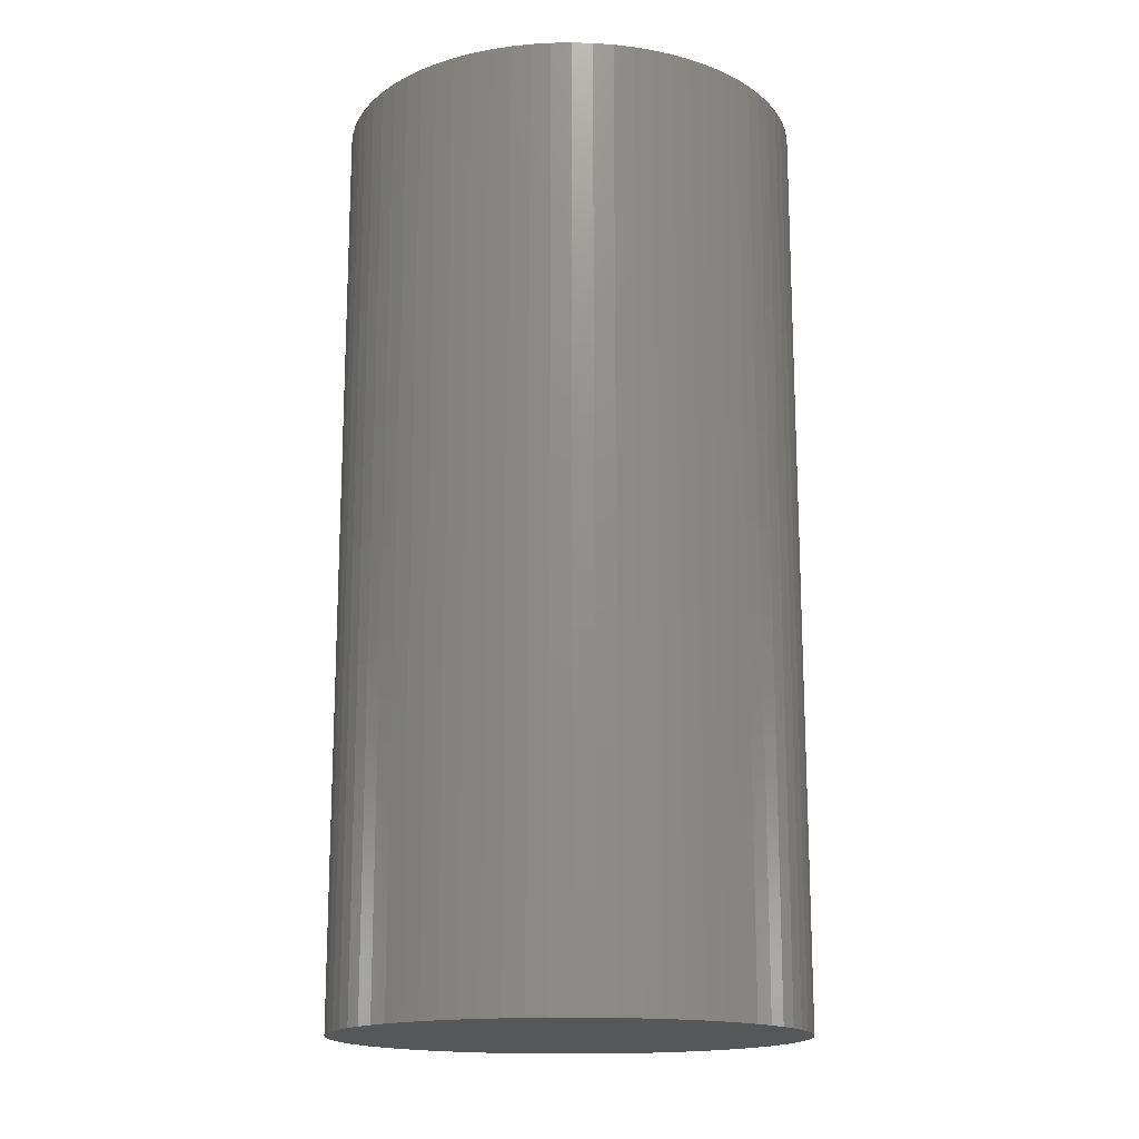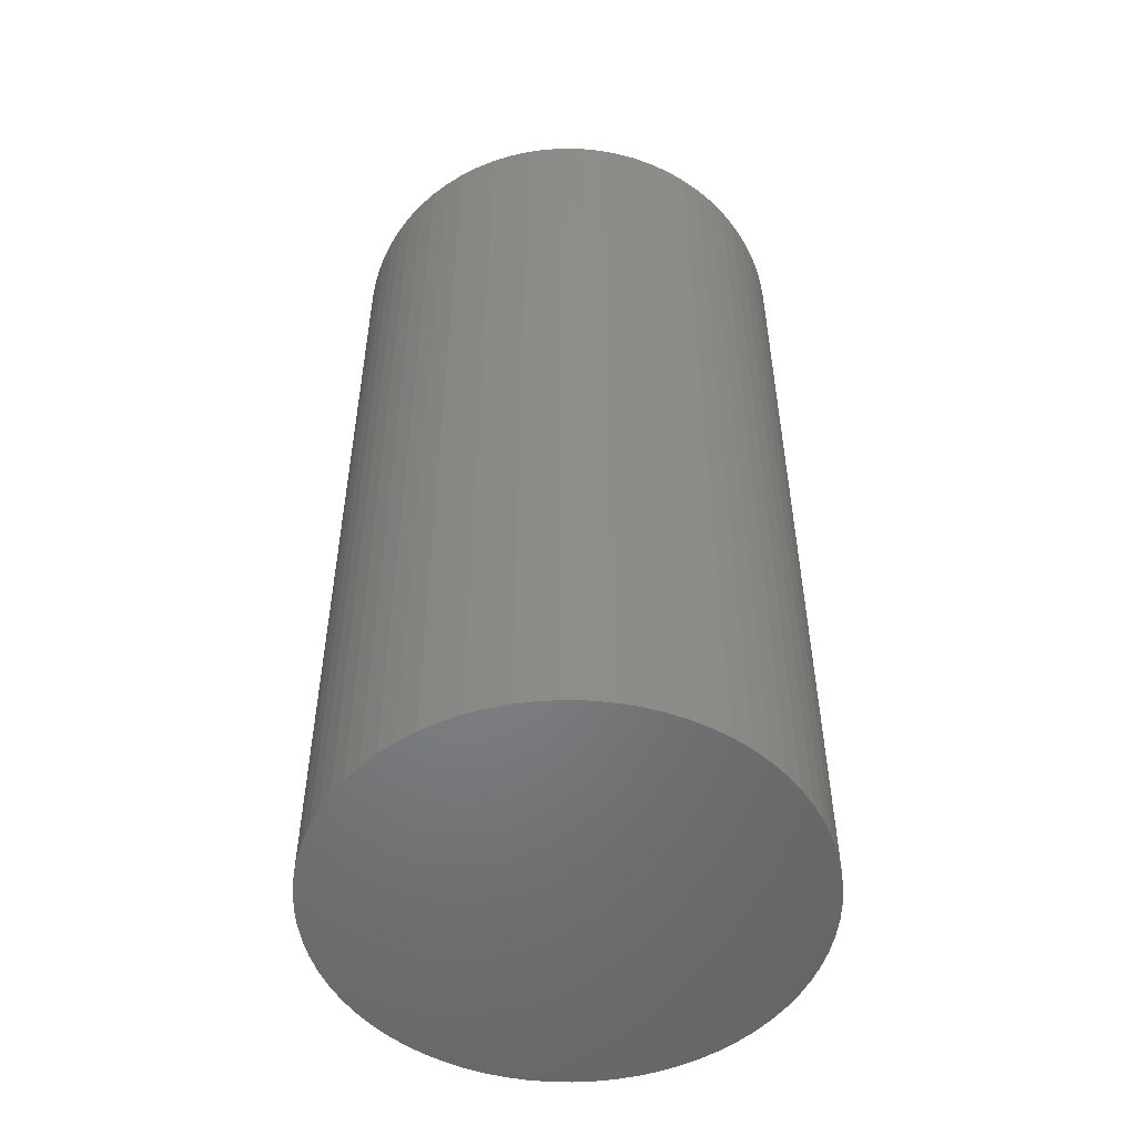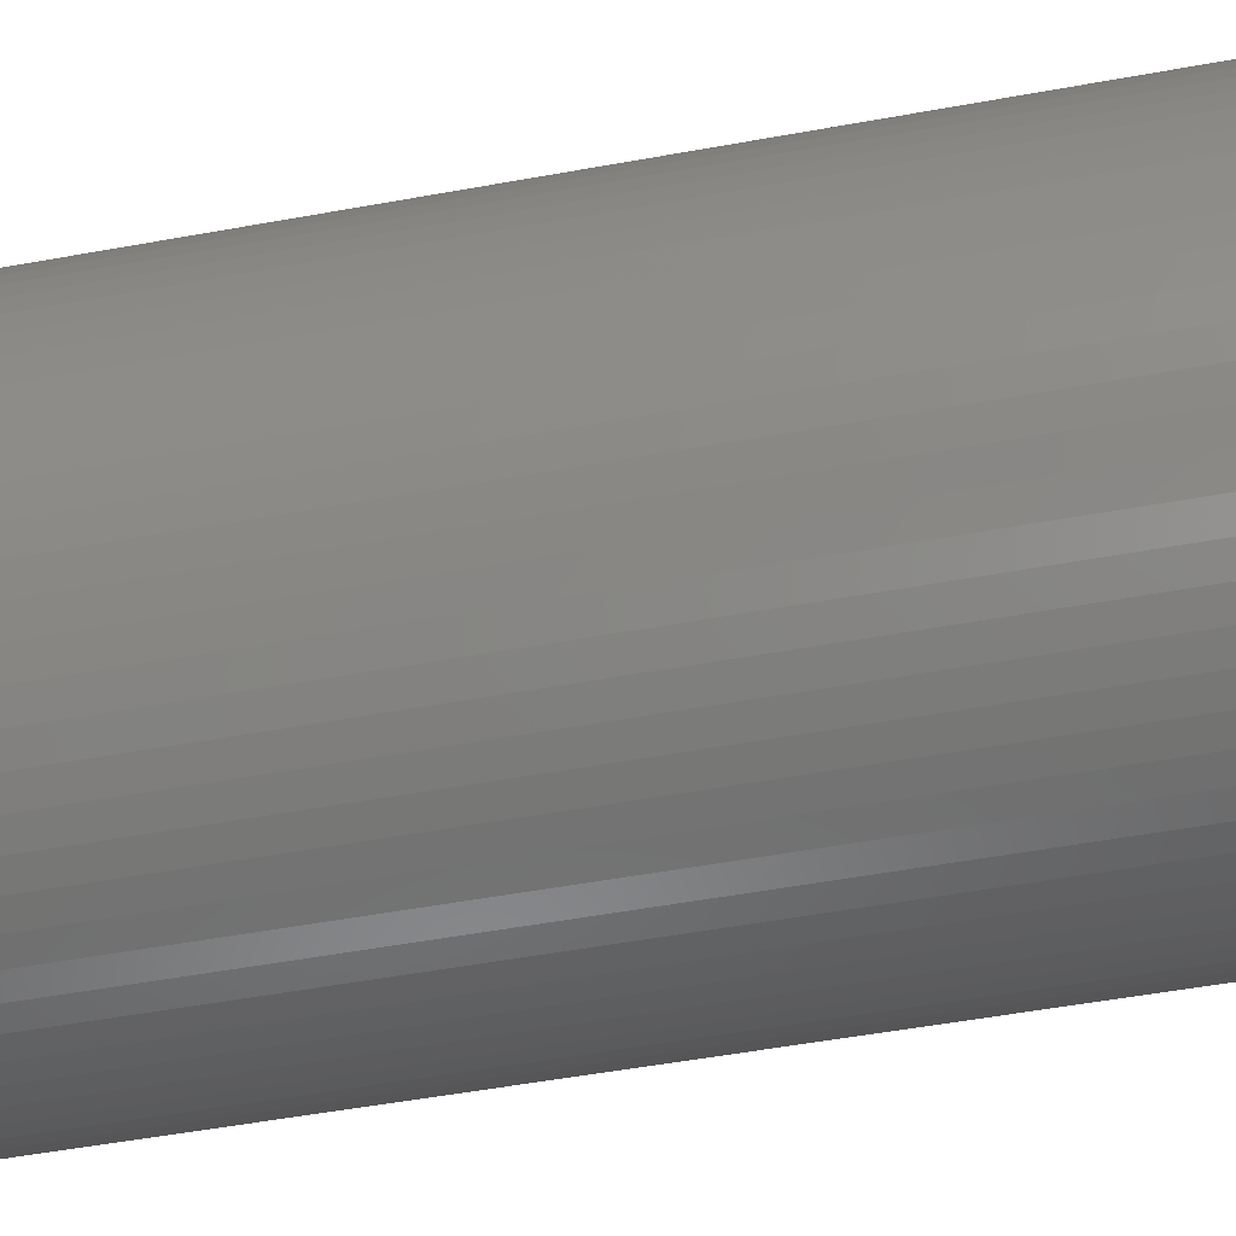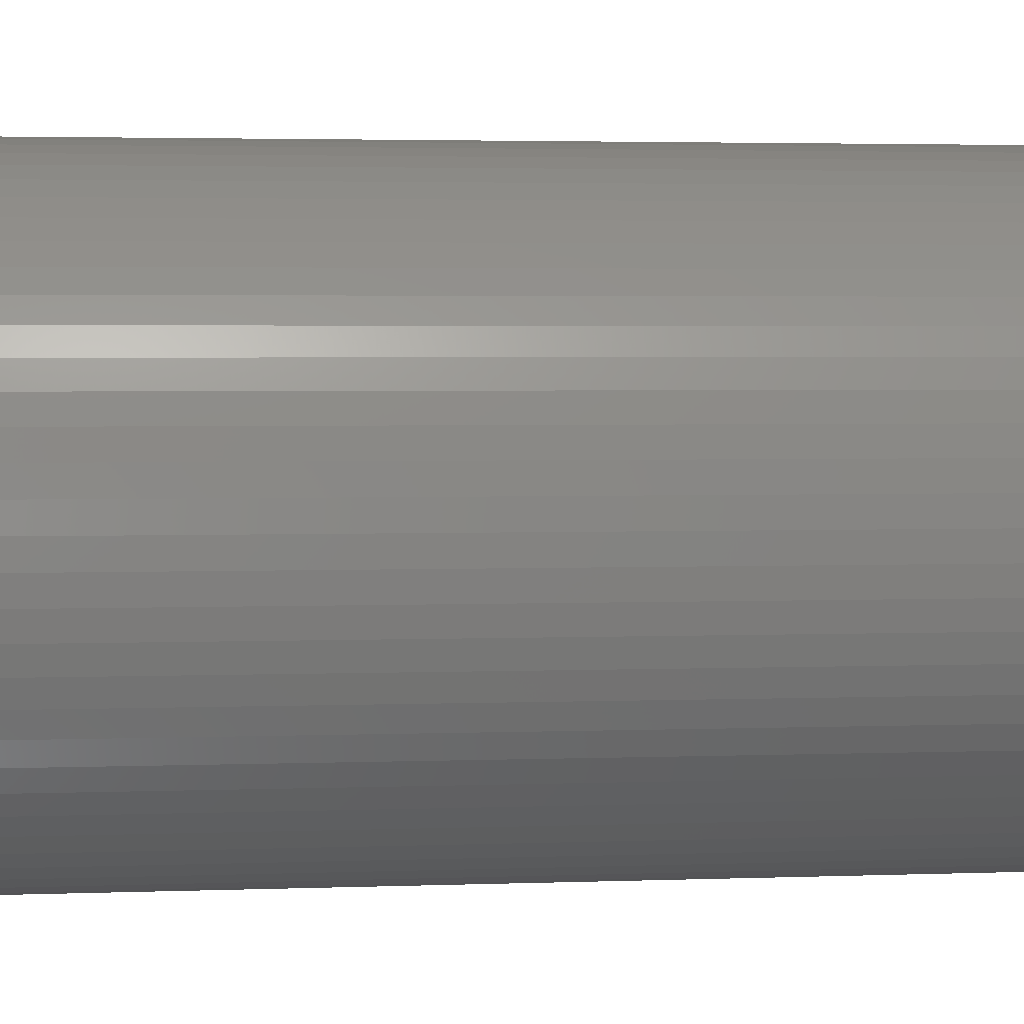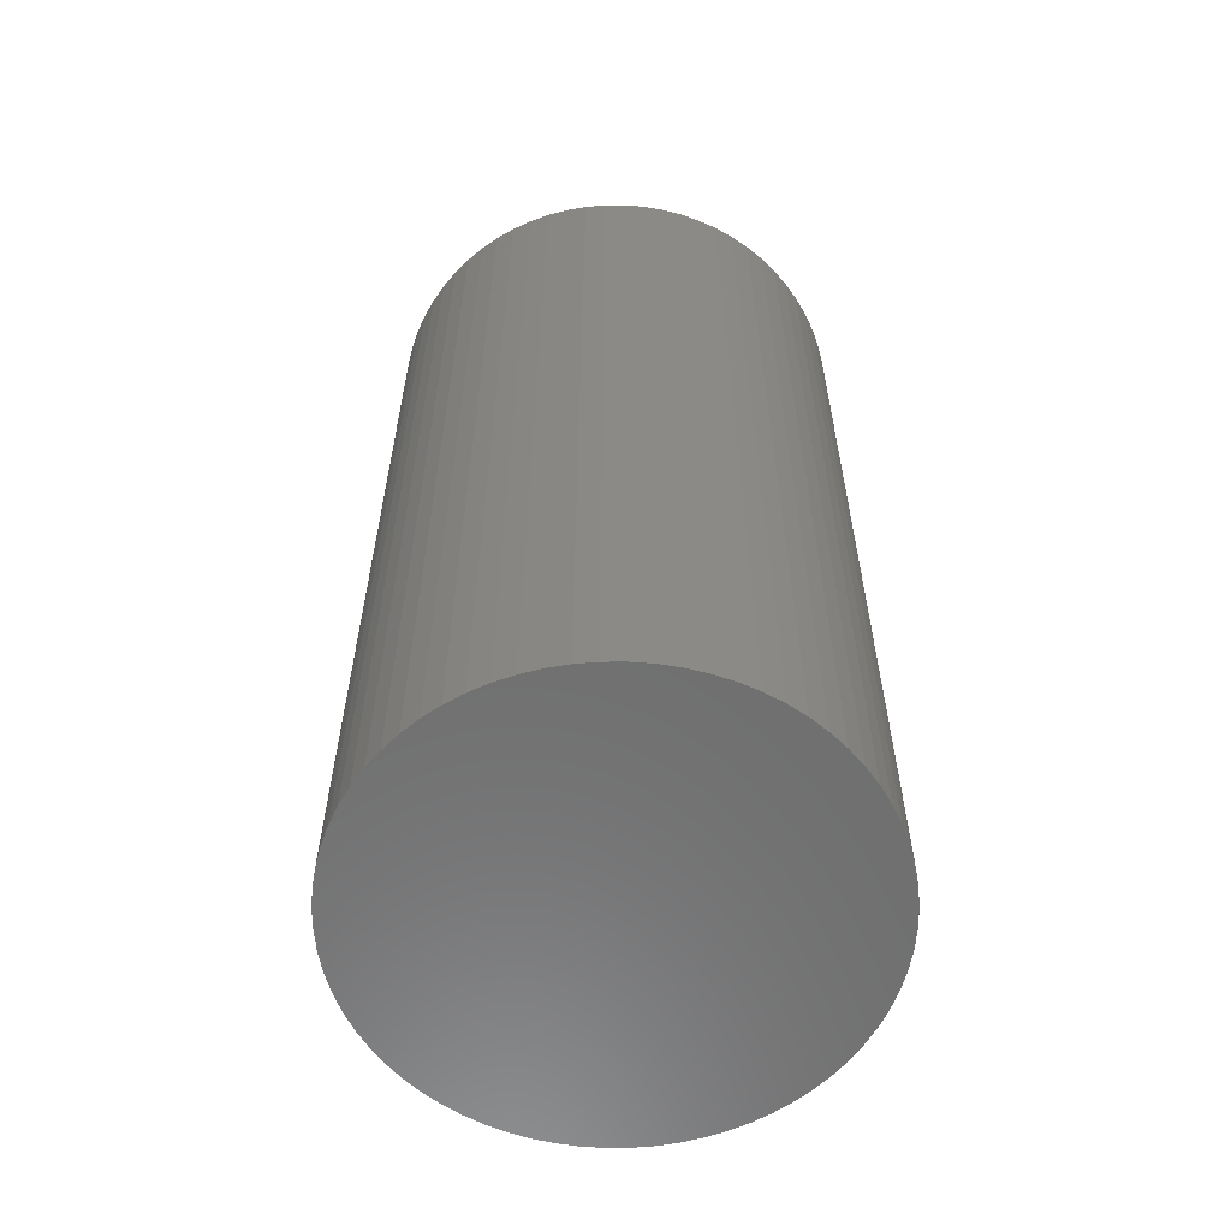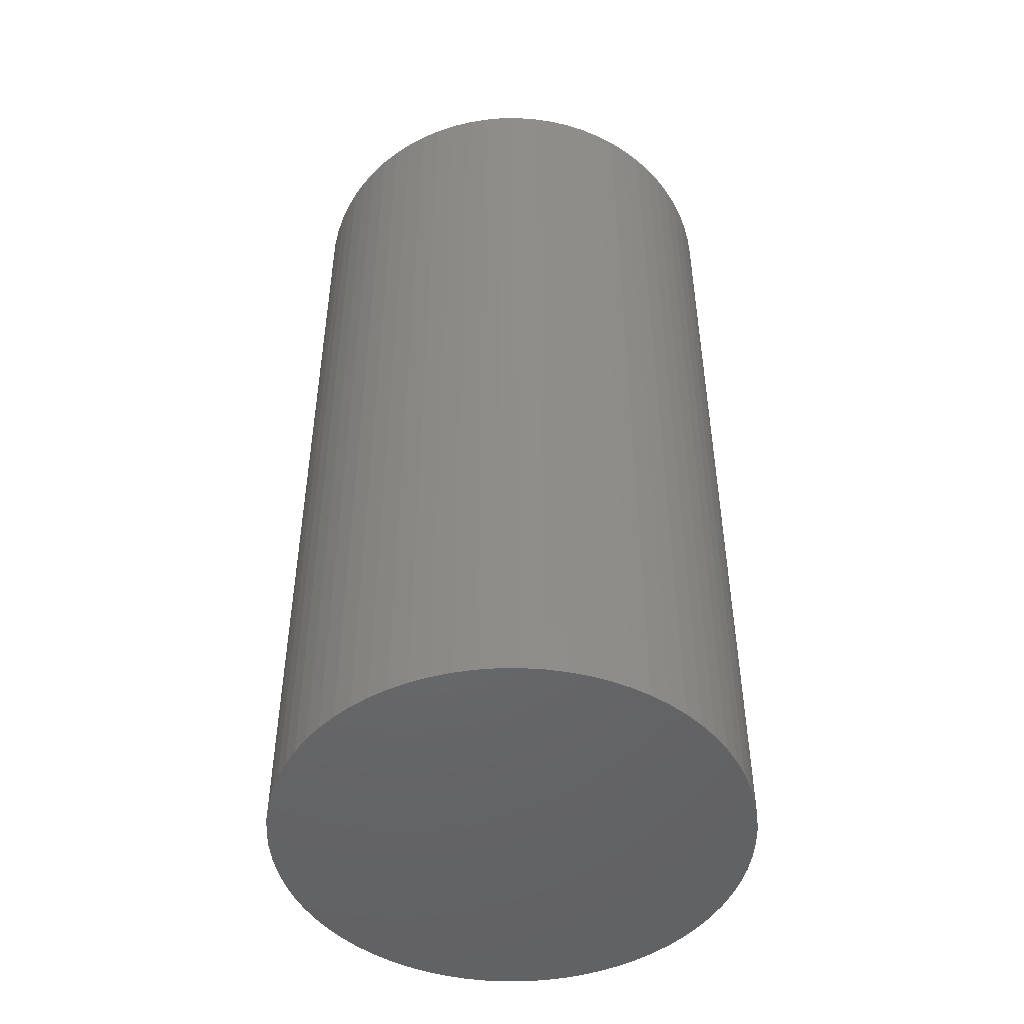
<metadata>
{"format":"stl","ext":"stl","renderer":"f3d","projection":"perspective","resolution":1024,"background":"white","views":[{"elev":-16.3,"azim":-115.6,"up":"+Y"},{"elev":-52.0,"azim":-114.1,"up":"+Y"},{"elev":-52.8,"azim":101.1,"up":"+Z"},{"elev":2.8,"azim":-98.3,"up":"+Z"},{"elev":-59.8,"azim":97.8,"up":"+Y"},{"elev":-48.3,"azim":83.1,"up":"+Y"}]}
</metadata>
<code>
# stl→obj: 144 verts, 284 faces
v 0.1245 -0.06 2.311
v 0.125 0.44 2.3
v 0.1245 0.44 2.311
v 0.125 -0.06 2.3
v 0.1231 -0.06 2.322
v 0.1231 0.44 2.322
v 0.1207 -0.06 2.332
v 0.1207 0.44 2.332
v 0.1175 -0.06 2.343
v 0.1175 0.44 2.343
v 0.1133 -0.06 2.353
v 0.1133 0.44 2.353
v 0.1083 -0.06 2.362
v 0.1083 0.44 2.362
v 0.1024 -0.06 2.372
v 0.1024 0.44 2.372
v 0.09576 -0.06 2.38
v 0.09576 0.44 2.38
v 0.08839 -0.06 2.388
v 0.08839 0.44 2.388
v 0.08035 0.44 2.396
v 0.08035 -0.06 2.396
v 0.0717 0.44 2.402
v 0.0717 -0.06 2.402
v 0.0625 0.44 2.408
v 0.0625 -0.06 2.408
v 0.05283 0.44 2.413
v 0.05283 -0.06 2.413
v 0.04275 0.44 2.417
v 0.04275 -0.06 2.417
v 0.03235 0.44 2.421
v 0.03235 -0.06 2.421
v 0.02171 0.44 2.423
v 0.02171 -0.06 2.423
v 0.01089 0.44 2.425
v 0.01089 -0.06 2.425
v 0 0.44 2.425
v 0 -0.06 2.425
v -0.01089 0.44 2.425
v -0.01089 -0.06 2.425
v -0.02171 0.44 2.423
v -0.02171 -0.06 2.423
v -0.03235 0.44 2.421
v -0.03235 -0.06 2.421
v -0.04275 0.44 2.417
v -0.04275 -0.06 2.417
v -0.05283 0.44 2.413
v -0.05283 -0.06 2.413
v -0.0625 0.44 2.408
v -0.0625 -0.06 2.408
v -0.0717 0.44 2.402
v -0.0717 -0.06 2.402
v -0.08035 0.44 2.396
v -0.08035 -0.06 2.396
v -0.08839 0.44 2.388
v -0.08839 -0.06 2.388
v -0.09576 -0.06 2.38
v -0.09576 0.44 2.38
v -0.1024 -0.06 2.372
v -0.1024 0.44 2.372
v -0.1083 -0.06 2.362
v -0.1083 0.44 2.362
v -0.1133 -0.06 2.353
v -0.1133 0.44 2.353
v -0.1175 -0.06 2.343
v -0.1175 0.44 2.343
v -0.1207 -0.06 2.332
v -0.1207 0.44 2.332
v -0.1231 -0.06 2.322
v -0.1231 0.44 2.322
v -0.1245 -0.06 2.311
v -0.1245 0.44 2.311
v -0.125 -0.06 2.3
v -0.125 0.44 2.3
v -0.1245 -0.06 2.289
v -0.1245 0.44 2.289
v -0.1231 -0.06 2.278
v -0.1231 0.44 2.278
v -0.1207 -0.06 2.268
v -0.1207 0.44 2.268
v -0.1175 -0.06 2.257
v -0.1175 0.44 2.257
v -0.1133 -0.06 2.247
v -0.1133 0.44 2.247
v -0.1083 -0.06 2.237
v -0.1083 0.44 2.237
v -0.1024 -0.06 2.228
v -0.1024 0.44 2.228
v -0.09576 -0.06 2.22
v -0.09576 0.44 2.22
v -0.08839 -0.06 2.212
v -0.08839 0.44 2.212
v -0.08035 0.44 2.204
v -0.08035 -0.06 2.204
v -0.0717 0.44 2.198
v -0.0717 -0.06 2.198
v -0.0625 0.44 2.192
v -0.0625 -0.06 2.192
v -0.05283 0.44 2.187
v -0.05283 -0.06 2.187
v -0.04275 0.44 2.183
v -0.04275 -0.06 2.183
v -0.03235 0.44 2.179
v -0.03235 -0.06 2.179
v -0.02171 0.44 2.177
v -0.02171 -0.06 2.177
v -0.01089 0.44 2.175
v -0.01089 -0.06 2.175
v 0 0.44 2.175
v 0 -0.06 2.175
v 0.01089 0.44 2.175
v 0.01089 -0.06 2.175
v 0.02171 0.44 2.177
v 0.02171 -0.06 2.177
v 0.03235 0.44 2.179
v 0.03235 -0.06 2.179
v 0.04275 0.44 2.183
v 0.04275 -0.06 2.183
v 0.05283 0.44 2.187
v 0.05283 -0.06 2.187
v 0.0625 0.44 2.192
v 0.0625 -0.06 2.192
v 0.0717 0.44 2.198
v 0.0717 -0.06 2.198
v 0.08035 0.44 2.204
v 0.08035 -0.06 2.204
v 0.08839 0.44 2.212
v 0.08839 -0.06 2.212
v 0.09576 -0.06 2.22
v 0.09576 0.44 2.22
v 0.1024 -0.06 2.228
v 0.1024 0.44 2.228
v 0.1083 -0.06 2.237
v 0.1083 0.44 2.237
v 0.1133 -0.06 2.247
v 0.1133 0.44 2.247
v 0.1175 -0.06 2.257
v 0.1175 0.44 2.257
v 0.1207 -0.06 2.268
v 0.1207 0.44 2.268
v 0.1231 -0.06 2.278
v 0.1231 0.44 2.278
v 0.1245 -0.06 2.289
v 0.1245 0.44 2.289
f 1 2 3
f 2 1 4
f 5 3 6
f 3 5 1
f 7 6 8
f 6 7 5
f 9 8 10
f 8 9 7
f 11 10 12
f 10 11 9
f 13 12 14
f 12 13 11
f 15 14 16
f 14 15 13
f 17 16 18
f 16 17 15
f 19 18 20
f 18 19 17
f 21 19 20
f 19 21 22
f 23 22 21
f 22 23 24
f 25 24 23
f 24 25 26
f 27 26 25
f 26 27 28
f 29 28 27
f 28 29 30
f 31 30 29
f 30 31 32
f 33 32 31
f 32 33 34
f 35 34 33
f 34 35 36
f 37 36 35
f 36 37 38
f 39 38 37
f 38 39 40
f 41 40 39
f 40 41 42
f 43 42 41
f 42 43 44
f 45 44 43
f 44 45 46
f 47 46 45
f 46 47 48
f 49 48 47
f 48 49 50
f 51 50 49
f 50 51 52
f 53 52 51
f 52 53 54
f 55 54 53
f 54 55 56
f 57 55 58
f 55 57 56
f 59 58 60
f 58 59 57
f 61 60 62
f 60 61 59
f 63 62 64
f 62 63 61
f 65 64 66
f 64 65 63
f 67 66 68
f 66 67 65
f 69 68 70
f 68 69 67
f 71 70 72
f 70 71 69
f 73 72 74
f 72 73 71
f 75 74 76
f 74 75 73
f 77 76 78
f 76 77 75
f 79 78 80
f 78 79 77
f 81 80 82
f 80 81 79
f 83 82 84
f 82 83 81
f 85 84 86
f 84 85 83
f 87 86 88
f 86 87 85
f 89 88 90
f 88 89 87
f 91 90 92
f 90 91 89
f 91 93 94
f 93 91 92
f 94 95 96
f 95 94 93
f 96 97 98
f 97 96 95
f 98 99 100
f 99 98 97
f 100 101 102
f 101 100 99
f 102 103 104
f 103 102 101
f 104 105 106
f 105 104 103
f 106 107 108
f 107 106 105
f 108 109 110
f 109 108 107
f 110 111 112
f 111 110 109
f 112 113 114
f 113 112 111
f 114 115 116
f 115 114 113
f 116 117 118
f 117 116 115
f 118 119 120
f 119 118 117
f 120 121 122
f 121 120 119
f 122 123 124
f 123 122 121
f 124 125 126
f 125 124 123
f 126 127 128
f 127 126 125
f 129 127 130
f 127 129 128
f 131 130 132
f 130 131 129
f 133 132 134
f 132 133 131
f 135 134 136
f 134 135 133
f 137 136 138
f 136 137 135
f 139 138 140
f 138 139 137
f 141 140 142
f 140 141 139
f 143 142 144
f 142 143 141
f 4 144 2
f 144 4 143
f 35 39 37
f 33 39 35
f 33 41 39
f 31 41 33
f 31 43 41
f 29 43 31
f 29 45 43
f 27 45 29
f 27 47 45
f 25 47 27
f 25 49 47
f 23 49 25
f 23 51 49
f 21 51 23
f 21 53 51
f 20 53 21
f 20 55 53
f 18 55 20
f 18 58 55
f 16 58 18
f 16 60 58
f 14 60 16
f 14 62 60
f 12 62 14
f 12 64 62
f 10 64 12
f 10 66 64
f 8 66 10
f 8 68 66
f 6 68 8
f 6 70 68
f 3 70 6
f 3 72 70
f 2 72 3
f 2 74 72
f 144 74 2
f 144 76 74
f 142 76 144
f 142 78 76
f 140 78 142
f 140 80 78
f 138 80 140
f 138 82 80
f 136 82 138
f 136 84 82
f 134 84 136
f 134 86 84
f 132 86 134
f 132 88 86
f 130 88 132
f 130 90 88
f 127 90 130
f 127 92 90
f 125 92 127
f 125 93 92
f 123 93 125
f 123 95 93
f 121 95 123
f 121 97 95
f 119 97 121
f 119 99 97
f 117 99 119
f 117 101 99
f 115 101 117
f 115 103 101
f 113 103 115
f 113 105 103
f 111 105 113
f 111 107 105
f 107 111 109
f 40 36 38
f 42 36 40
f 42 34 36
f 44 34 42
f 44 32 34
f 46 32 44
f 46 30 32
f 48 30 46
f 48 28 30
f 50 28 48
f 50 26 28
f 52 26 50
f 52 24 26
f 54 24 52
f 54 22 24
f 56 22 54
f 56 19 22
f 57 19 56
f 57 17 19
f 59 17 57
f 59 15 17
f 61 15 59
f 61 13 15
f 63 13 61
f 63 11 13
f 65 11 63
f 65 9 11
f 67 9 65
f 67 7 9
f 69 7 67
f 69 5 7
f 71 5 69
f 71 1 5
f 73 1 71
f 73 4 1
f 75 4 73
f 75 143 4
f 77 143 75
f 77 141 143
f 79 141 77
f 79 139 141
f 81 139 79
f 81 137 139
f 83 137 81
f 83 135 137
f 85 135 83
f 85 133 135
f 87 133 85
f 87 131 133
f 89 131 87
f 89 129 131
f 91 129 89
f 91 128 129
f 94 128 91
f 94 126 128
f 96 126 94
f 96 124 126
f 98 124 96
f 98 122 124
f 100 122 98
f 100 120 122
f 102 120 100
f 102 118 120
f 104 118 102
f 104 116 118
f 106 116 104
f 106 114 116
f 108 114 106
f 108 112 114
f 112 108 110

</code>
